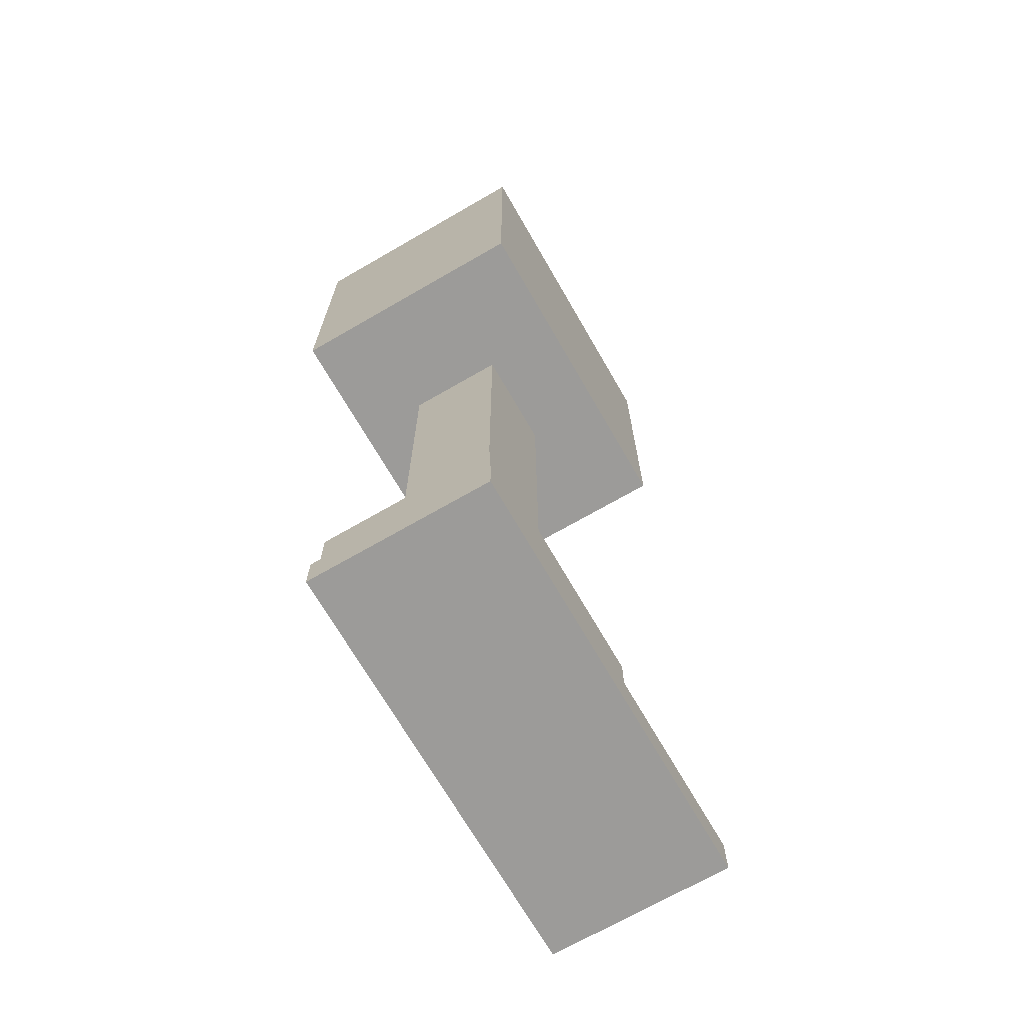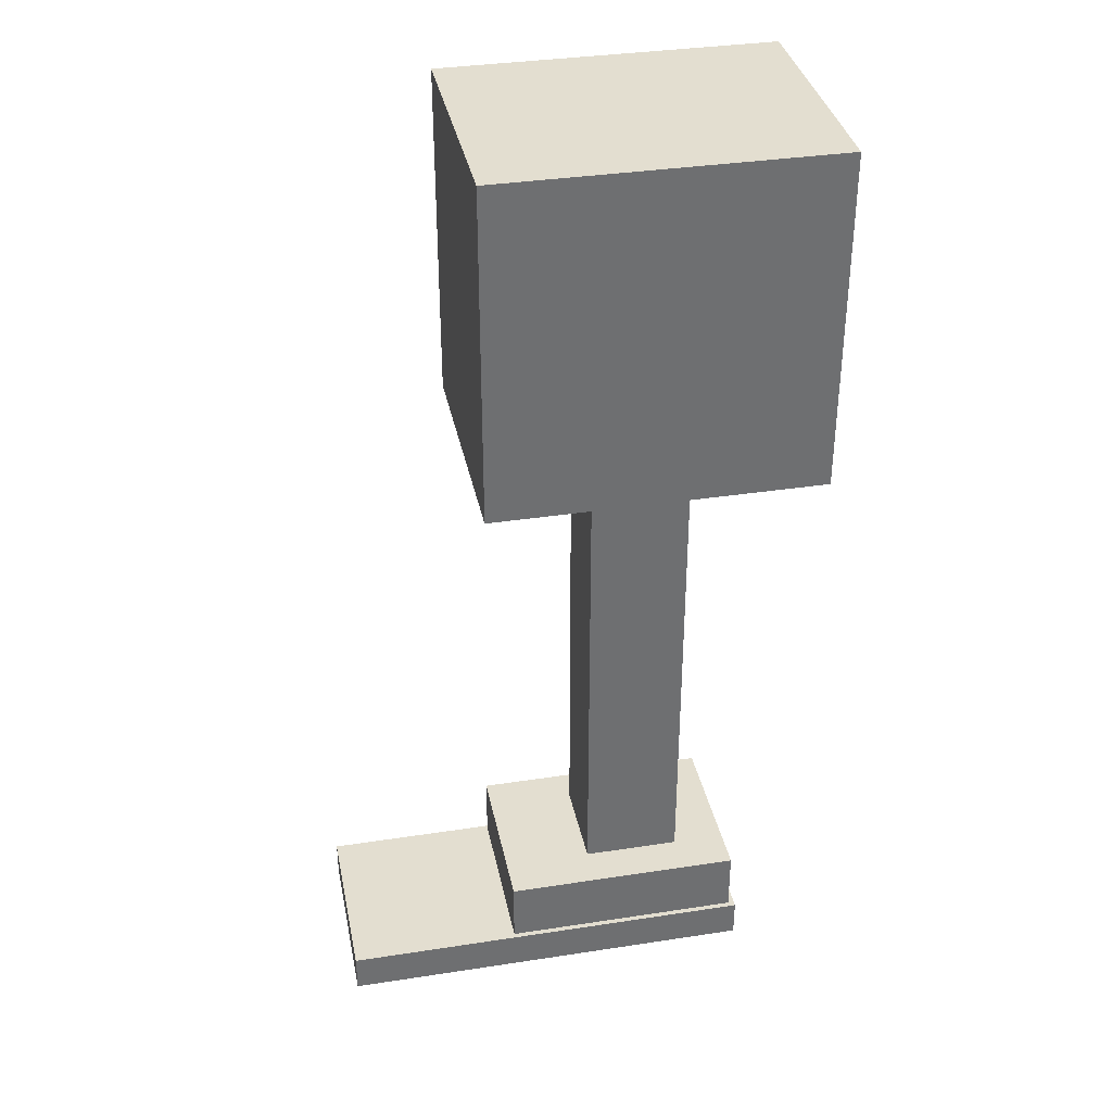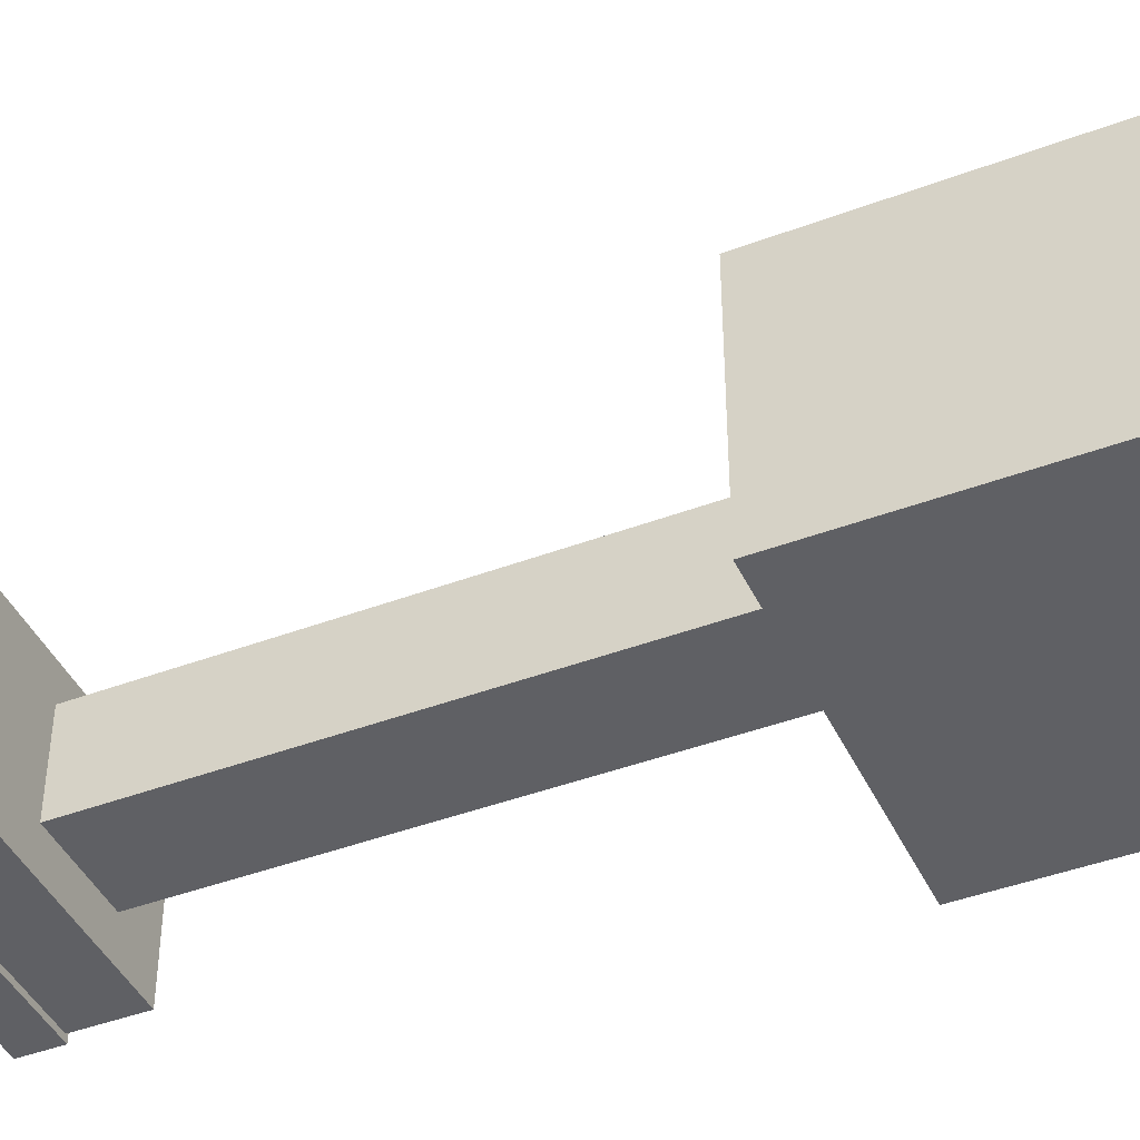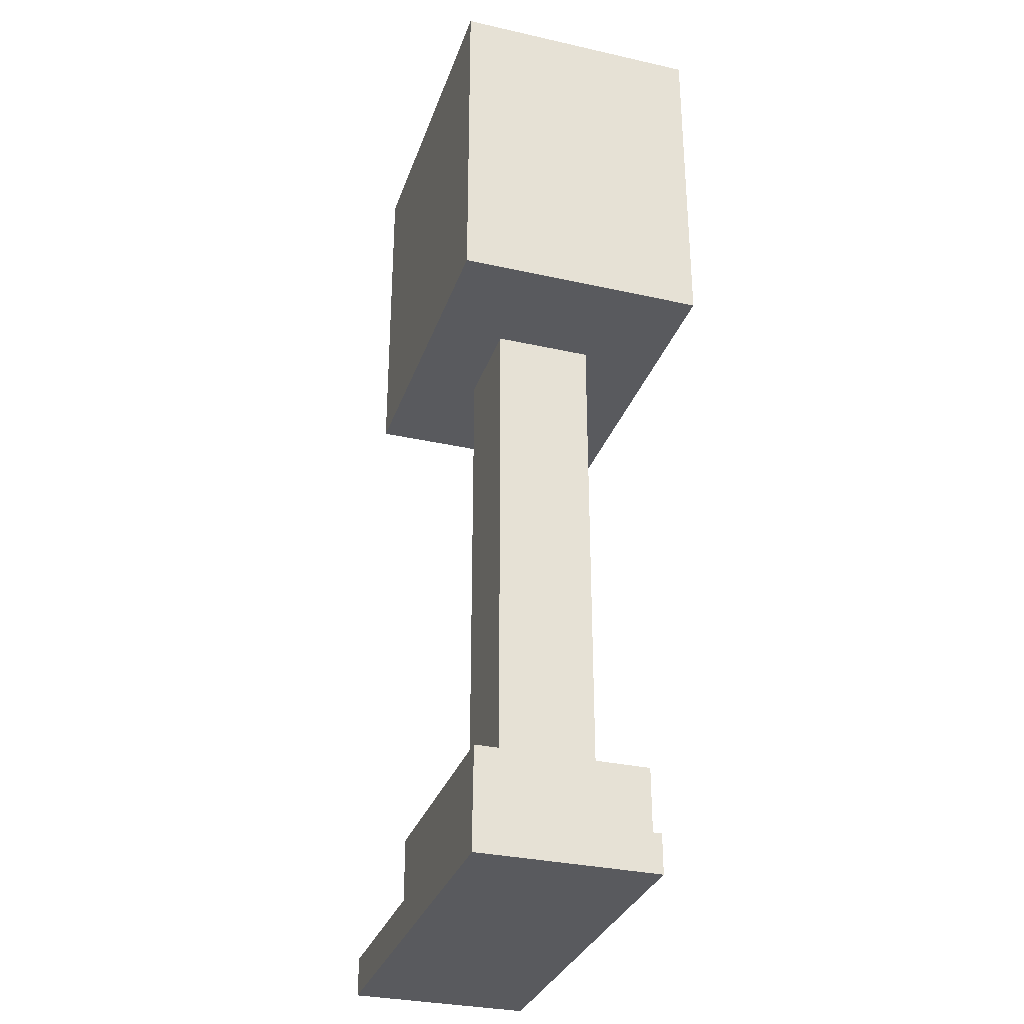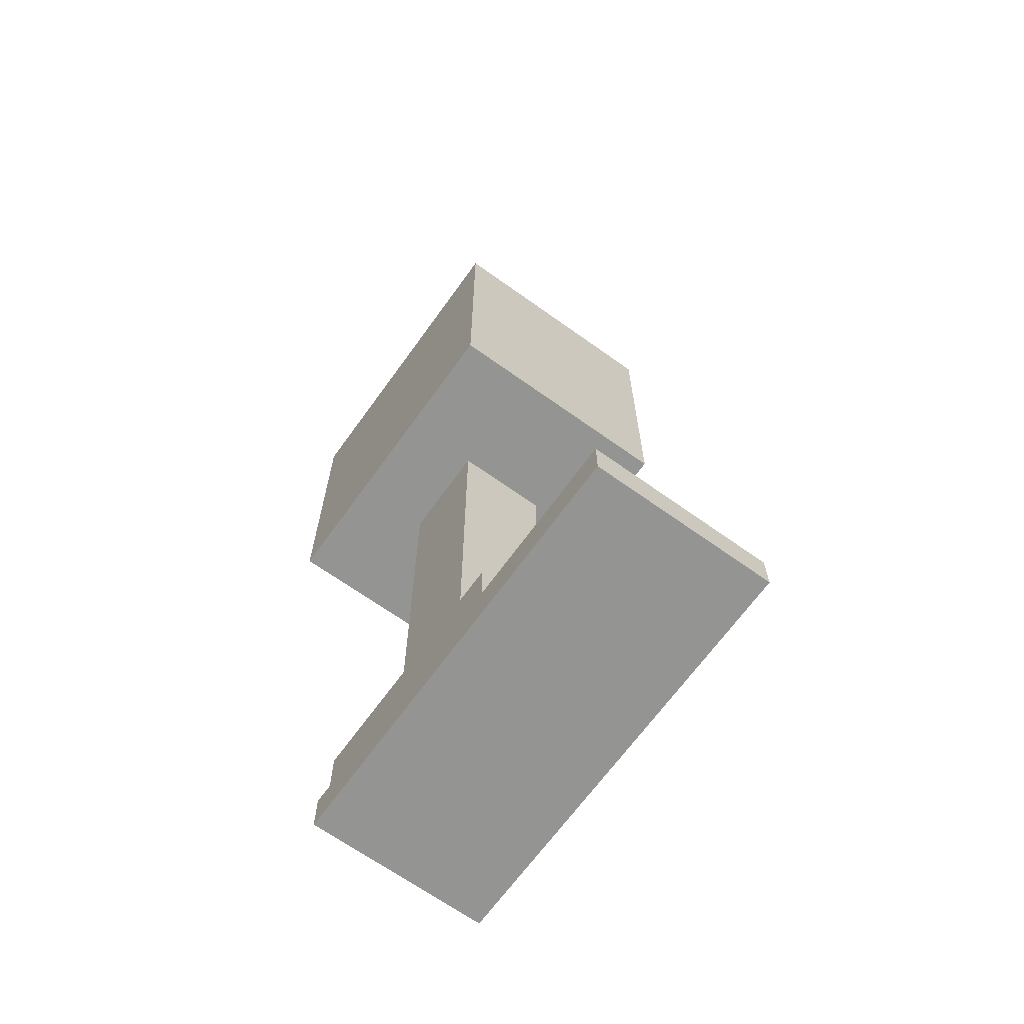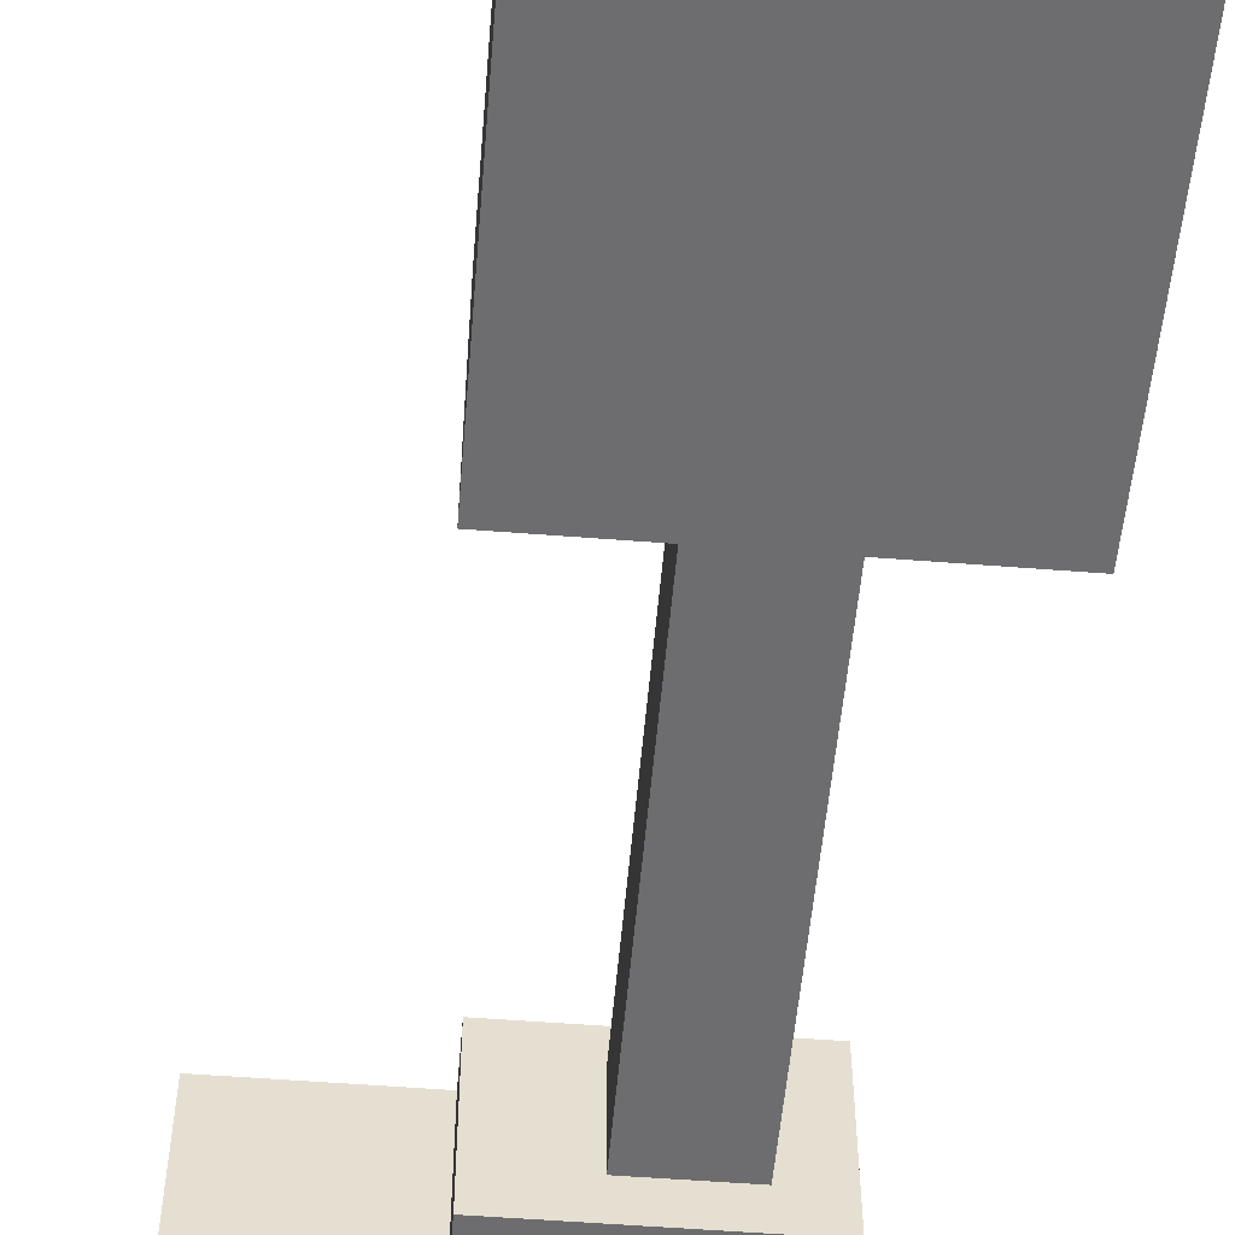
<metadata>
{"format":"obj","ext":"obj","renderer":"f3d","projection":"perspective","resolution":1024,"background":"white","views":[{"elev":-69.9,"azim":-60.0,"up":"+Y"},{"elev":35.8,"azim":168.6,"up":"+Y"},{"elev":-43.3,"azim":114.0,"up":"+Z"},{"elev":-31.7,"azim":-107.6,"up":"+Y"},{"elev":-66.9,"azim":54.3,"up":"+Y"},{"elev":-54.1,"azim":175.2,"up":"+Z"}]}
</metadata>
<code>
v  -0.6329 -5.077 -0.6579
v  -0.6329 -5.077 0.3815
v  1.803 -5.077 0.3815
v  1.803 -5.077 -0.6579
v  -0.6329 -5.305 0.3815
v  1.803 -5.305 0.3815
v  -0.6329 -5.305 -0.6579
v  1.803 -5.305 -0.6579
o Cube_005_Cube_082
g Cube_005_Cube_082
f 1 2 3
f 3 4 1
f 3 2 5
f 5 6 3
f 2 1 7
f 7 5 2
f 8 6 5
f 5 7 8
f 4 3 6
f 6 8 4
f 1 4 8
f 8 7 1
v  -0.5908 -4.69 -0.6427
v  -0.5908 -4.69 0.3475
v  0.7991 -4.69 0.3475
v  0.7991 -4.69 -0.6427
v  -0.5908 -5.061 0.3475
v  0.7991 -5.061 0.3475
v  -0.5908 -5.061 -0.6427
v  0.7991 -5.061 -0.6427
o Cube_004_Cube_081
g Cube_004_Cube_081
f 9 10 11
f 11 12 9
f 11 10 13
f 13 14 11
f 10 9 15
f 15 13 10
f 16 14 13
f 13 15 16
f 12 11 14
f 14 16 12
f 9 12 16
f 16 15 9
v  -0.283 -1.454 0.149
v  -0.283 -1.454 -0.4095
v  -0.283 -4.819 -0.4095
v  -0.283 -4.819 0.149
v  0.283 -1.454 -0.4095
v  0.283 -4.819 -0.4095
v  0.283 -1.454 0.149
v  0.283 -4.819 0.149
o Cube_003_Cube_080
g Cube_003_Cube_080
f 17 18 19
f 19 20 17
f 18 21 22
f 22 19 18
f 21 23 24
f 24 22 21
f 23 17 20
f 20 24 23
f 22 24 20
f 20 19 22
f 18 17 23
f 23 21 18
v  -0.9536 -1.769 0.6043
v  -0.9536 0.1845 0.6043
v  -0.9536 0.1845 -0.8247
v  -0.9536 -1.769 -0.8247
v  0.9536 -1.769 0.6043
v  0.9536 0.1845 0.6043
v  0.9536 -1.769 -0.8247
v  0.9536 0.1845 -0.8247
o Cube_052_Cube_083
g Cube_052_Cube_083
f 25 26 27
f 27 28 25
f 29 30 26
f 26 25 29
f 31 32 30
f 30 29 31
f 28 27 32
f 32 31 28
f 28 31 29
f 29 25 28
f 32 27 26
f 26 30 32

</code>
